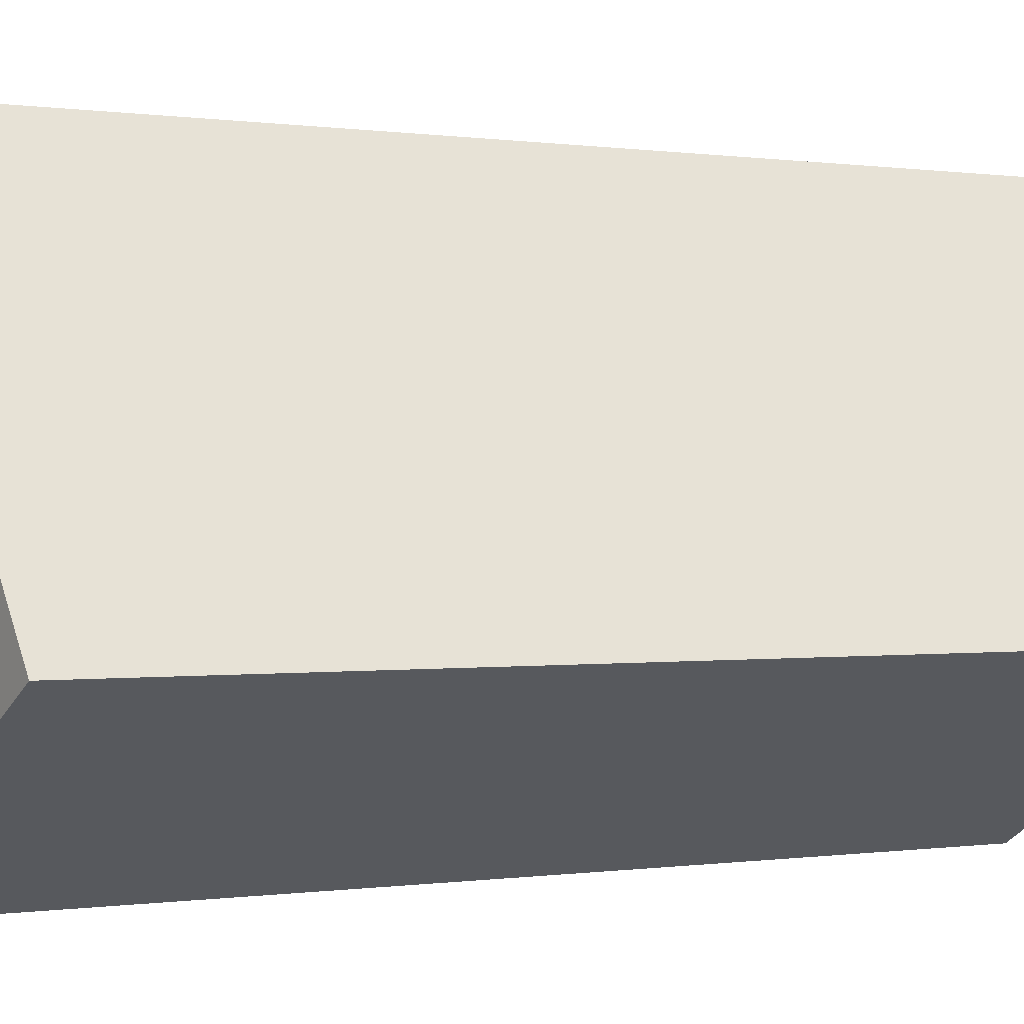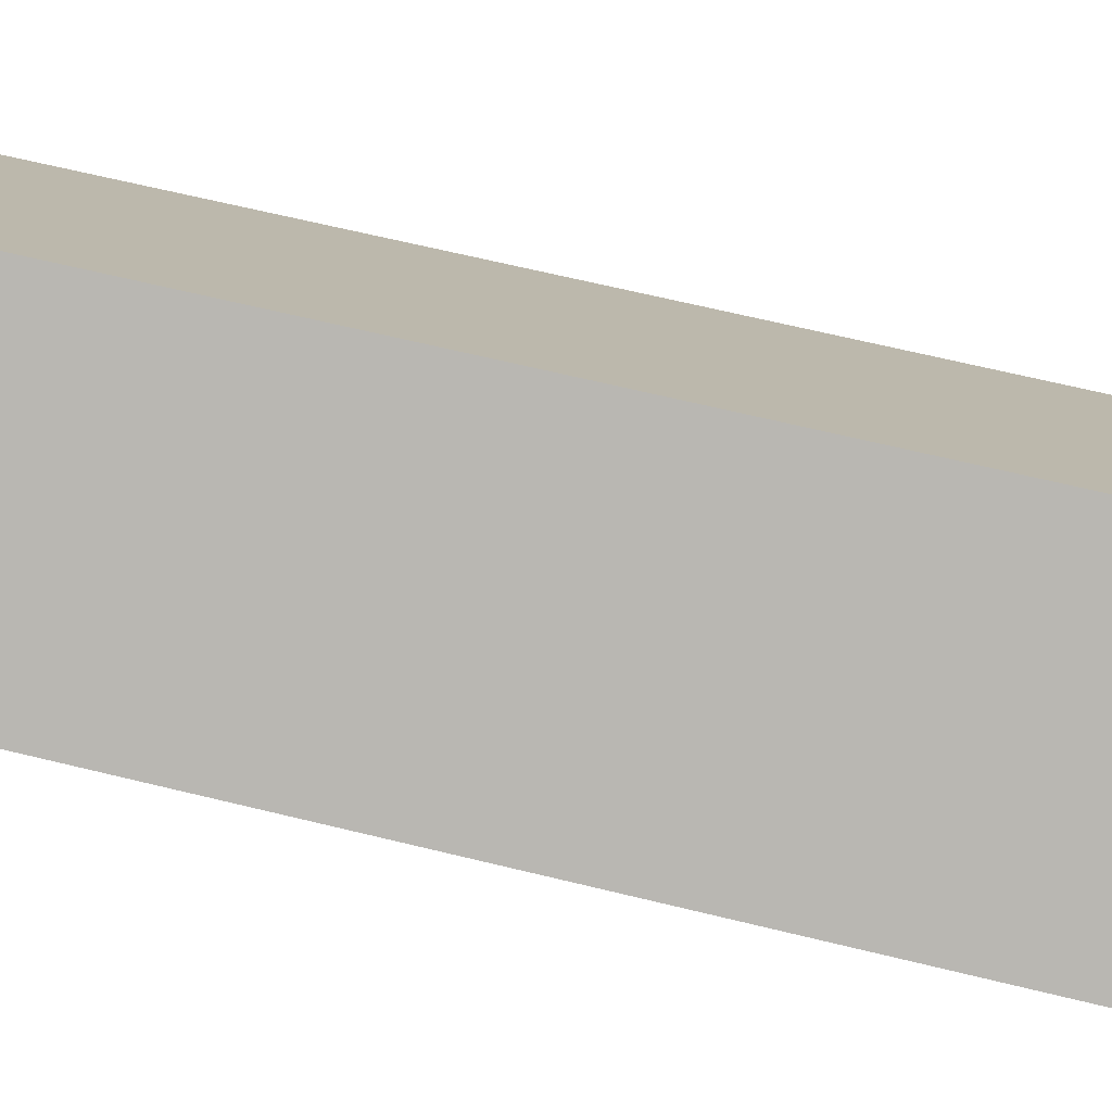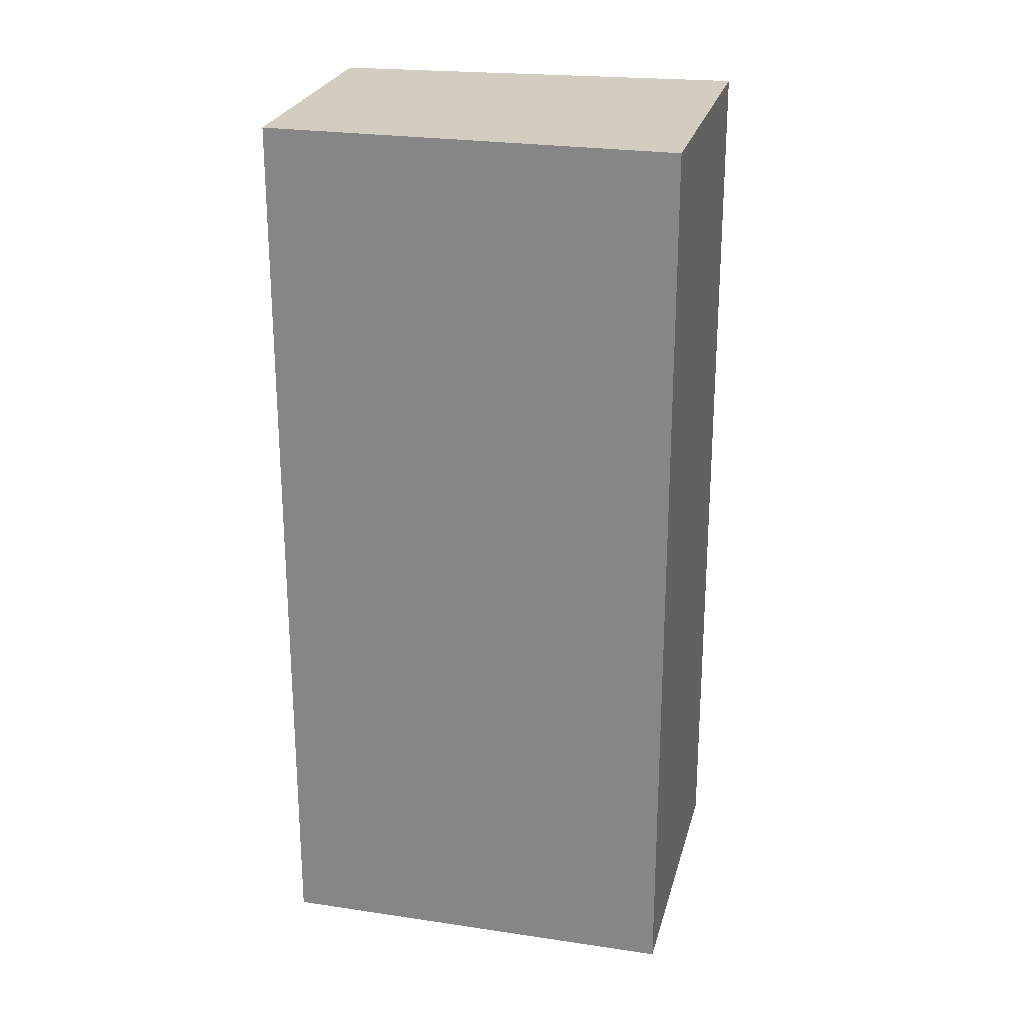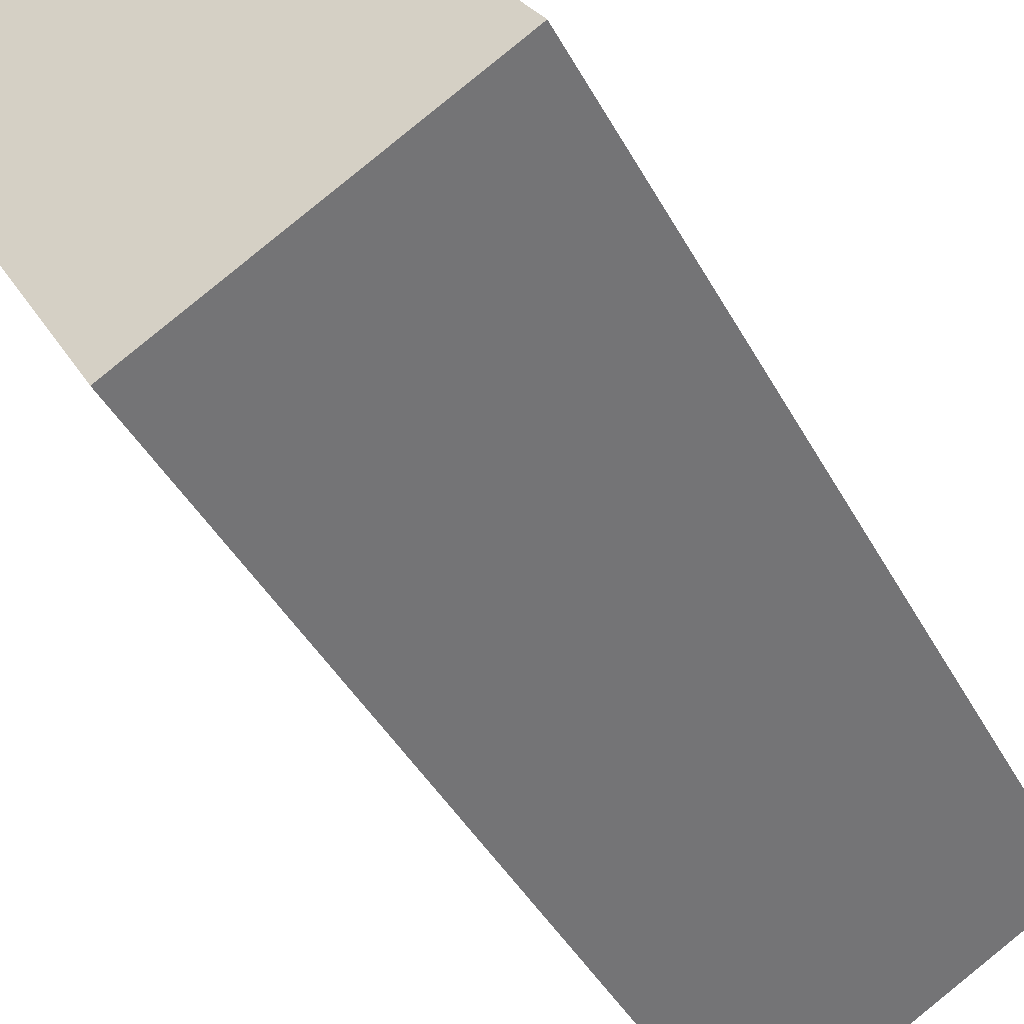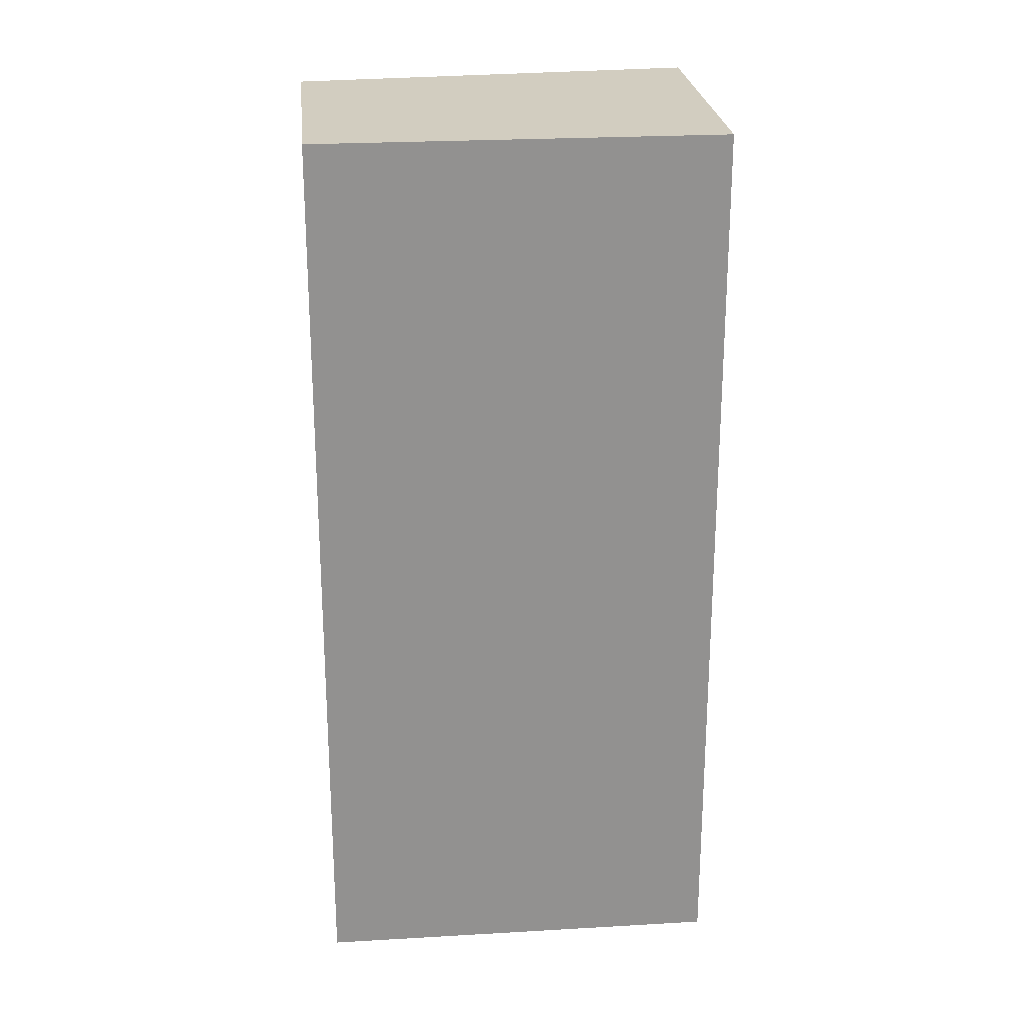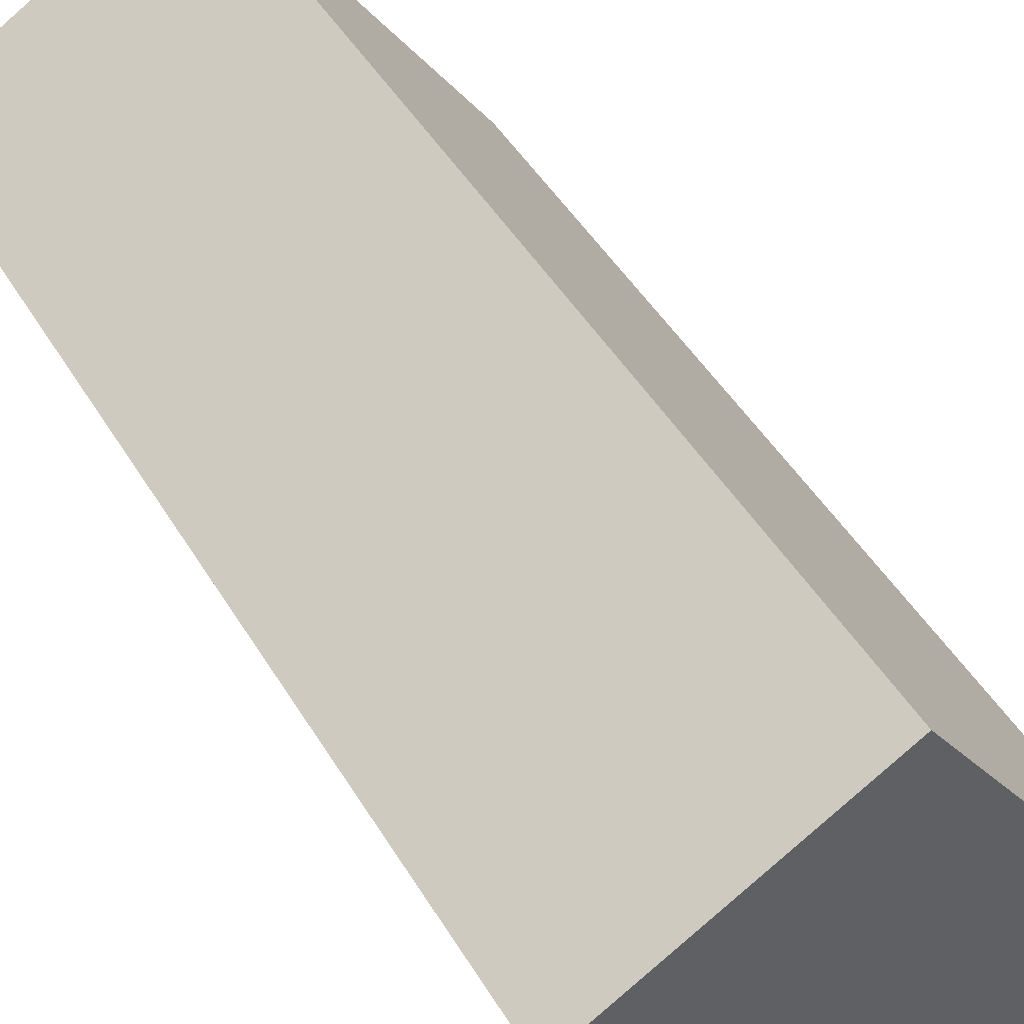
<metadata>
{"format":"obj","ext":"obj","renderer":"f3d","projection":"perspective","resolution":1024,"background":"white","views":[{"elev":0.0,"azim":-122.4,"up":"+Z"},{"elev":65.9,"azim":103.8,"up":"+Z"},{"elev":24.8,"azim":134.4,"up":"+Y"},{"elev":-40.0,"azim":-154.5,"up":"+Z"},{"elev":24.3,"azim":115.1,"up":"+Y"},{"elev":46.2,"azim":150.8,"up":"+Z"}]}
</metadata>
<code>
v  2.755 9.865 -1.632
v  3.872 9.865 -0.048
v  2.888 9.865 -1.711
v  5.155 9.865 2.122
v  2.579 9.865 3.657
v  0 9.865 6.041e-16
v  2.888 1.048e-16 -1.711
v  0 0 0
v  2.755 9.993e-17 -1.632
v  2.579 -2.239e-16 3.657
v  5.155 -1.299e-16 2.122
v  3.872 2.939e-18 -0.048
g defaultobject
f 1 2 3
f 2 1 4
f 4 1 5
f 5 1 6
f 7 1 3
f 1 7 6
f 6 7 8
f 8 7 9
f 8 5 6
f 5 8 10
f 10 4 5
f 4 10 11
f 2 7 3
f 7 2 4
f 7 4 12
f 12 4 11
f 12 9 7
f 9 12 8
f 8 12 10
f 10 12 11

</code>
